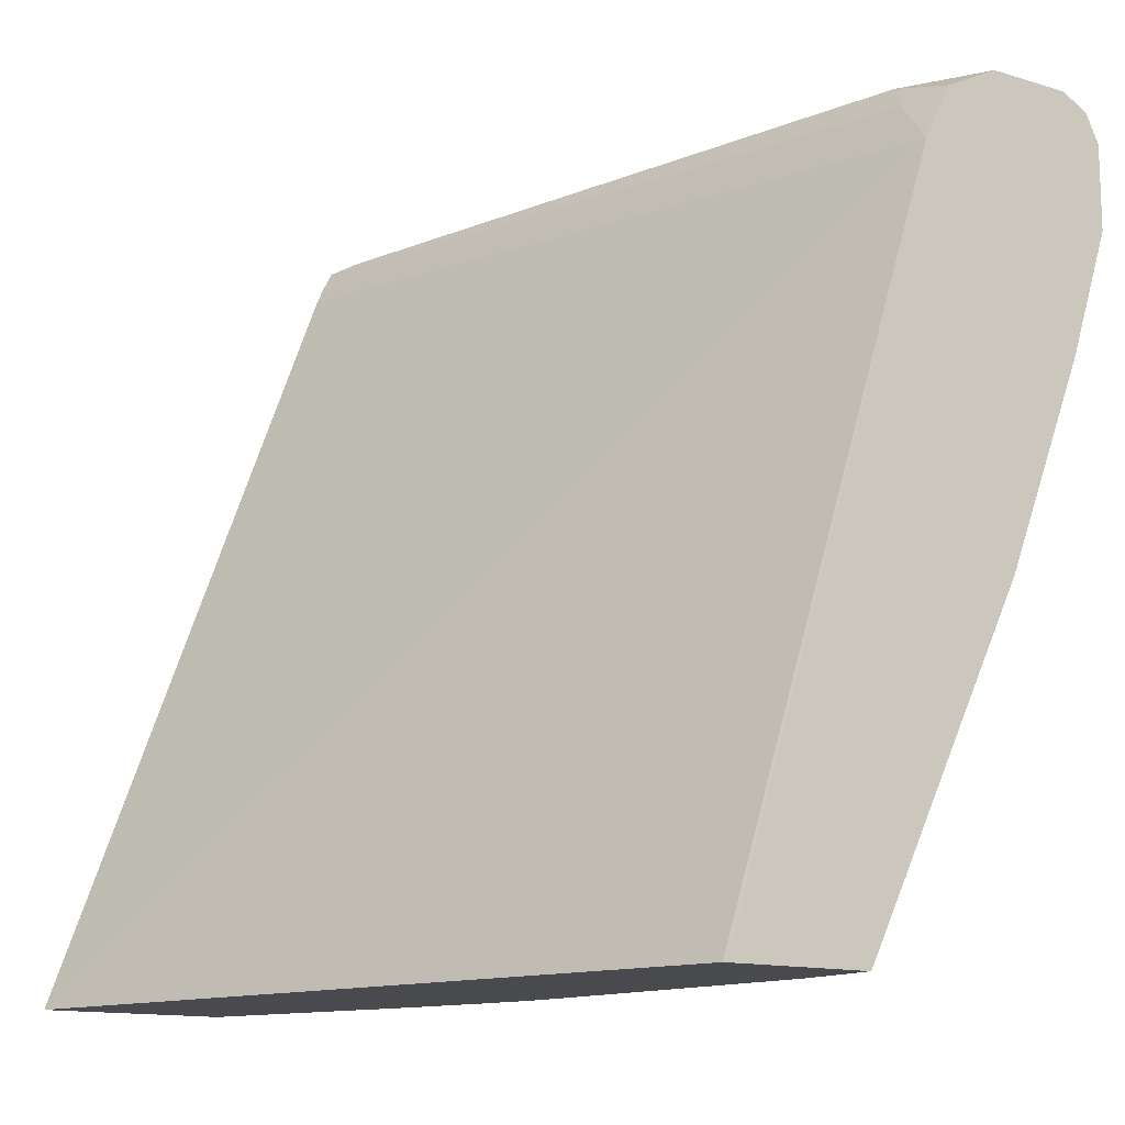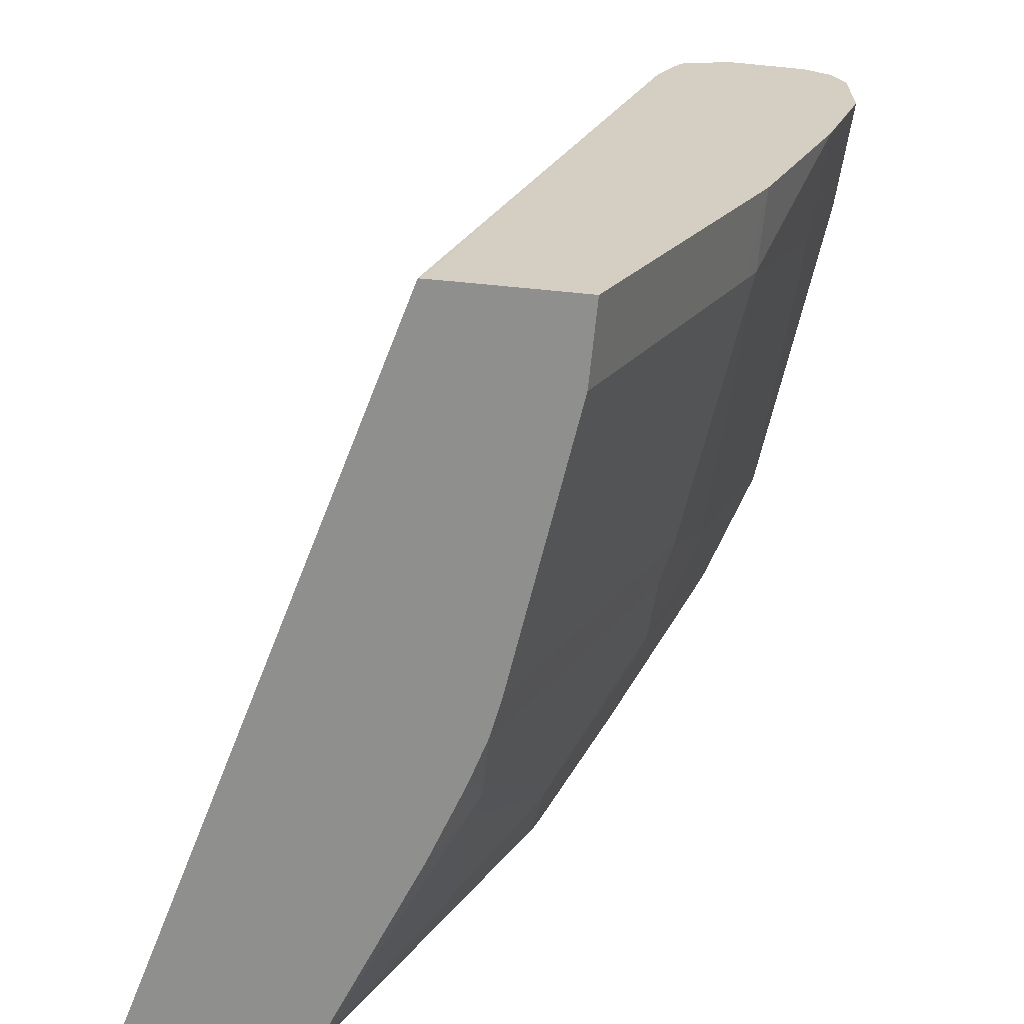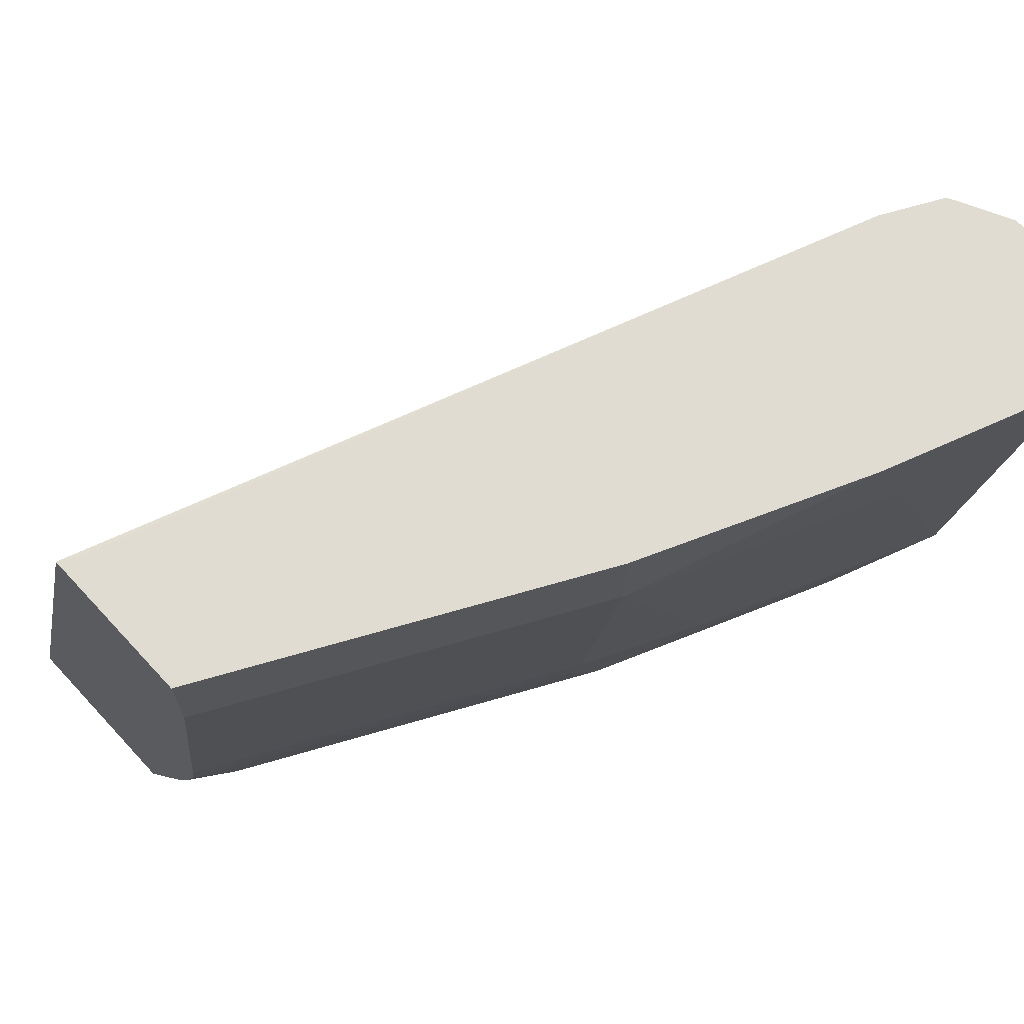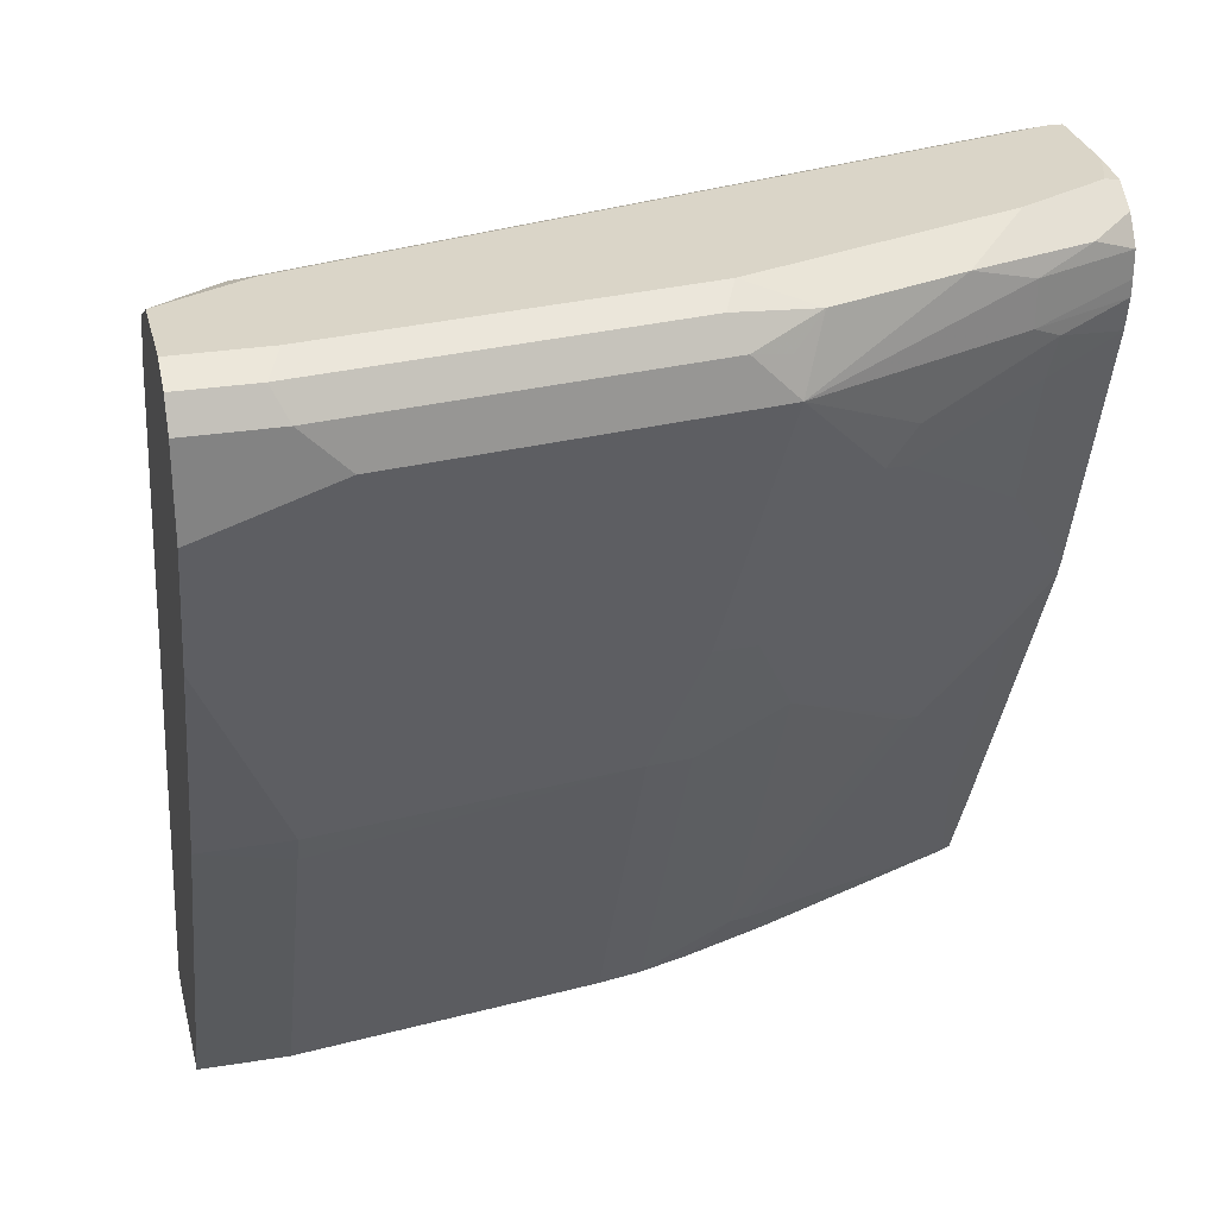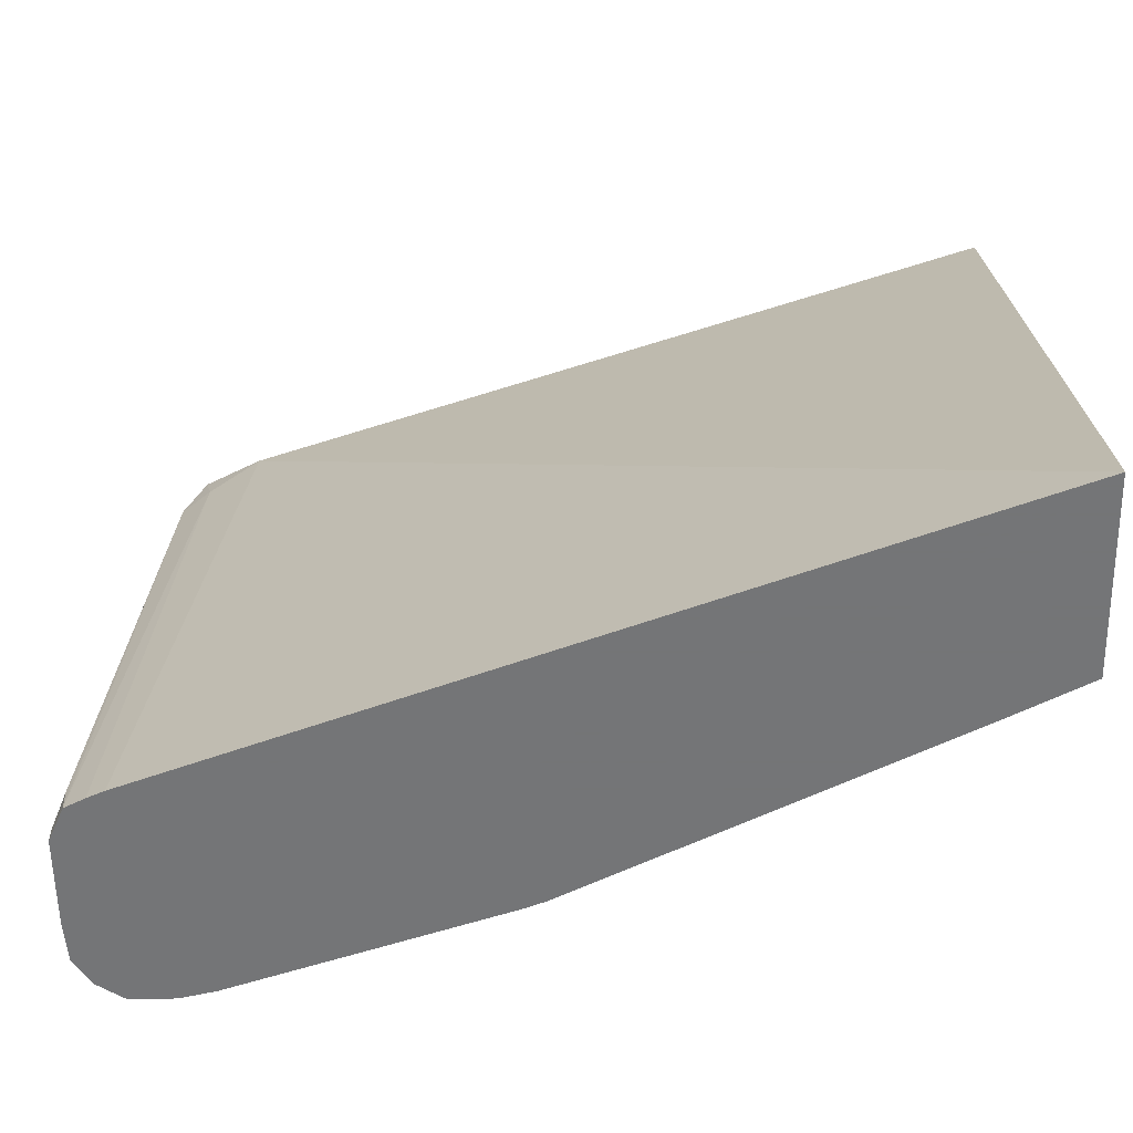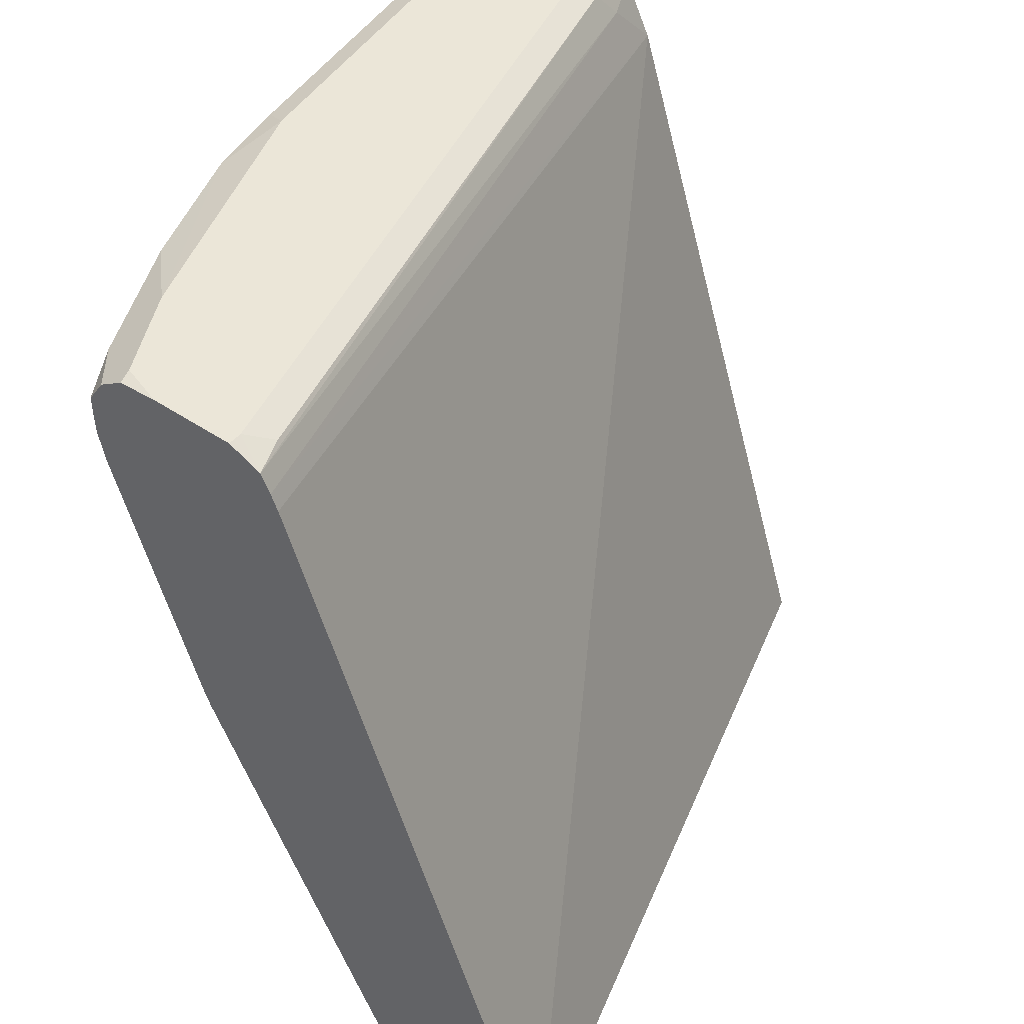
<metadata>
{"format":"obj","ext":"obj","renderer":"f3d","projection":"perspective","resolution":1024,"background":"white","views":[{"elev":-13.4,"azim":-34.1,"up":"+Y"},{"elev":-65.1,"azim":-5.6,"up":"+Y"},{"elev":69.3,"azim":47.3,"up":"+Z"},{"elev":29.1,"azim":76.5,"up":"+Y"},{"elev":-56.4,"azim":-89.1,"up":"+Z"},{"elev":46.2,"azim":-142.3,"up":"+Y"}]}
</metadata>
<code>
v 0.7186 -0.00313 0.0001467
v 0.7524 -0.00313 0.0001467
v 0.7089 0.00656 0.0001467
v 0.7041 -0.00313 7.537e-05
v 0.7736 -0.00313 0.0001111
v 0.7751 -7.407e-05 0.0001467
v 0.8149 0.3379 0.0001467
v 0.6018 -0.00313 -0.3644
v 0.7752 4.6e-07 0.0001467
v 0.7736 -0.00313 -0.03978
v 0.8083 0.06627 0.0001467
v 0.8215 0.3512 0.0001467
v 0.8199 0.3602 -0.0199
v 0.7354 0.3619 -0.3644
v 0.7321 0.3545 -0.3644
v 0.6874 -0.00313 -0.3644
v 0.7537 -0.00313 -0.1789
v 0.8083 0.06627 -0.03978
v 0.8281 0.1059 0.0001467
v 0.8281 0.3643 0.0001467
v 0.8248 0.3727 -0.02982
v 0.7399 0.3707 -0.3644
v 0.6894 -0.00313 -0.3603
v 0.7073 0.03563 -0.3644
v 0.7255 0.05468 -0.3478
v 0.7502 -0.00313 -0.1976
v 0.7503 -0.00246 -0.1987
v 0.8099 0.1168 -0.1987
v 0.8348 0.159 -0.1789
v 0.848 0.1458 -0.03978
v 0.8546 0.1589 0.0001467
v 0.8282 0.3644 0.0001467
v 0.8545 0.3776 0.0001467
v 0.8348 0.3776 -0.03978
v 0.7553 0.3776 -0.3577
v 0.7454 0.3727 -0.3478
v 0.7553 0.3776 -0.3644
v 0.7292 -0.00313 -0.261
v 0.7454 0.07455 -0.3279
v 0.7454 0.01491 -0.2484
v 0.747 0.1151 -0.3644
v 0.7454 0.09441 -0.3478
v 0.7851 0.1342 -0.308
v 0.7501 -0.00313 -0.1982
v 0.7431 -0.00313 -0.2216
v 0.7503 0.01741 -0.2385
v 0.8298 0.1565 -0.1987
v 0.8298 0.1764 -0.2385
v 0.8546 0.159 -0.03978
v 0.8348 0.1789 -0.2186
v 0.8497 0.2161 -0.2186
v 0.8546 0.2186 -0.1987
v 0.8944 0.2584 -3.166e-05
v 0.8943 0.2582 0.0001467
v 0.8546 0.3776 0.0001467
v 0.795 0.3776 -0.3644
v 0.7868 0.1946 -0.3644
v 0.7851 0.154 -0.3279
v 0.7851 0.174 -0.3478
v 0.7901 0.2028 -0.3644
v 0.7901 0.1962 -0.3577
v 0.8298 0.1962 -0.2584
v 0.7901 0.1367 -0.2981
v 0.8696 0.2956 -0.2584
v 0.8944 0.2782 -0.05965
v 0.8944 0.3379 -0.2186
v 0.9143 0.318 -3.166e-05
v 0.9142 0.3179 0.0001467
v 0.8944 0.3776 0.0001467
v 0.8149 0.3776 -0.3577
v 0.8136 0.3763 -0.3644
v 0.8099 0.2625 -0.3644
v 0.8447 0.313 -0.3279
v 0.8248 0.2534 -0.3279
v 0.8646 0.2931 -0.2683
v 0.8497 0.3155 -0.318
v 0.8679 0.3114 -0.2716
v 0.9143 0.3379 -0.05965
v 0.848 0.3312 -0.3312
v 0.8546 0.3379 -0.318
v 0.8546 0.3577 -0.318
v 0.8712 0.3544 -0.2749
v 0.8646 0.3677 -0.2882
v 0.8845 0.3677 -0.2286
v 0.8911 0.3544 -0.2153
v 0.8944 0.3577 -0.1987
v 0.9143 0.3577 -0.03978
v 0.9143 0.3379 0.0001467
v 0.9142 0.318 0.0001467
v 0.8944 0.3776 -0.03978
v 0.9077 0.371 0.0001467
v 0.8348 0.3776 -0.318
v 0.8255 0.3684 -0.3644
v 0.8298 0.3221 -0.3644
v 0.8331 0.3371 -0.3644
v 0.8335 0.3445 -0.3644
v 0.8335 0.3564 -0.3644
v 0.8414 0.3644 -0.3445
v 0.8447 0.3677 -0.3279
v 0.8745 0.3776 -0.1987
v 0.8878 0.371 -0.1921
v 0.9077 0.371 -0.03314
v 0.9143 0.3577 0.0001467
v 0.8282 0.3643 -0.3644
f 48 64 51
f 53 78 67
f 53 65 78
f 52 66 65
f 51 66 52
f 49 52 65
f 49 65 53
f 53 67 68
f 48 51 50
f 51 64 66
f 53 68 54
f 64 75 73
f 57 60 59
f 58 59 60
f 60 62 61
f 60 72 73
f 60 73 74
f 60 74 64
f 60 64 62
f 64 76 79
f 64 73 76
f 48 62 64
f 56 70 71
f 46 63 48
f 33 55 34
f 43 48 63
f 64 79 77
f 31 49 53
f 31 53 54
f 34 55 69
f 34 69 90
f 34 90 100
f 34 100 92
f 34 92 70
f 34 70 56
f 34 56 37
f 43 63 46
f 34 37 35
f 39 43 40
f 40 46 45
f 40 43 46
f 42 58 43
f 42 57 59
f 42 59 58
f 43 58 60
f 43 60 61
f 43 61 62
f 43 62 48
f 38 40 45
f 64 77 66
f 93 99 98
f 65 66 78
f 80 97 81
f 80 95 96
f 81 97 98
f 81 98 83
f 81 83 82
f 83 98 99
f 83 99 92
f 83 92 84
f 84 86 85
f 84 92 100
f 80 96 97
f 84 100 101
f 86 101 87
f 87 101 102
f 87 102 91
f 87 91 103
f 90 101 100
f 90 102 101
f 92 99 93
f 93 98 104
f 97 104 98
f 30 49 31
f 84 101 86
f 64 74 75
f 79 95 80
f 73 75 74
f 66 77 79
f 66 79 80
f 66 80 81
f 66 81 82
f 66 82 83
f 66 83 84
f 66 84 85
f 66 85 86
f 66 86 87
f 66 87 78
f 79 94 95
f 67 78 87
f 67 103 88
f 67 88 89
f 67 89 68
f 69 91 102
f 69 102 90
f 70 92 93
f 70 93 71
f 72 94 73
f 73 94 79
f 73 79 76
f 67 87 103
f 29 52 49
f 1 91 69
f 29 50 51
f 1 26 17
f 1 17 10
f 1 10 5
f 1 5 2
f 2 5 6
f 3 7 4
f 4 7 8
f 5 9 6
f 5 10 18
f 5 18 19
f 5 19 11
f 5 11 9
f 7 12 13
f 7 13 14
f 7 14 15
f 7 15 8
f 8 15 14
f 8 14 22
f 8 22 37
f 8 37 56
f 8 56 71
f 1 44 26
f 1 45 44
f 1 38 45
f 1 23 38
f 29 51 52
f 1 2 6
f 1 6 9
f 1 9 11
f 1 11 19
f 1 19 31
f 1 31 54
f 1 54 68
f 1 68 89
f 1 89 88
f 8 71 93
f 1 88 103
f 1 69 55
f 1 55 33
f 1 33 32
f 1 32 20
f 1 12 7
f 1 7 3
f 1 3 4
f 1 4 8
f 1 8 16
f 1 16 23
f 1 103 91
f 8 93 104
f 1 20 12
f 8 97 96
f 21 36 22
f 21 32 33
f 22 36 35
f 22 35 37
f 23 25 39
f 23 39 40
f 23 40 38
f 24 41 25
f 25 41 57
f 25 57 42
f 21 35 36
f 25 42 43
f 27 44 45
f 27 45 46
f 27 46 28
f 28 47 29
f 28 46 48
f 28 48 47
f 29 49 30
f 29 47 48
f 8 104 97
f 29 48 50
f 25 43 39
f 21 34 35
f 26 44 27
f 20 32 21
f 8 96 95
f 8 95 94
f 21 33 34
f 8 94 72
f 8 72 60
f 8 60 57
f 8 57 41
f 8 24 16
f 10 17 18
f 12 20 13
f 13 20 21
f 13 21 22
f 8 41 24
f 13 22 14
f 16 24 25
f 16 25 23
f 17 26 27
f 18 31 19
f 17 27 28
f 17 28 29
f 17 29 30
f 18 30 31
f 17 30 18

</code>
